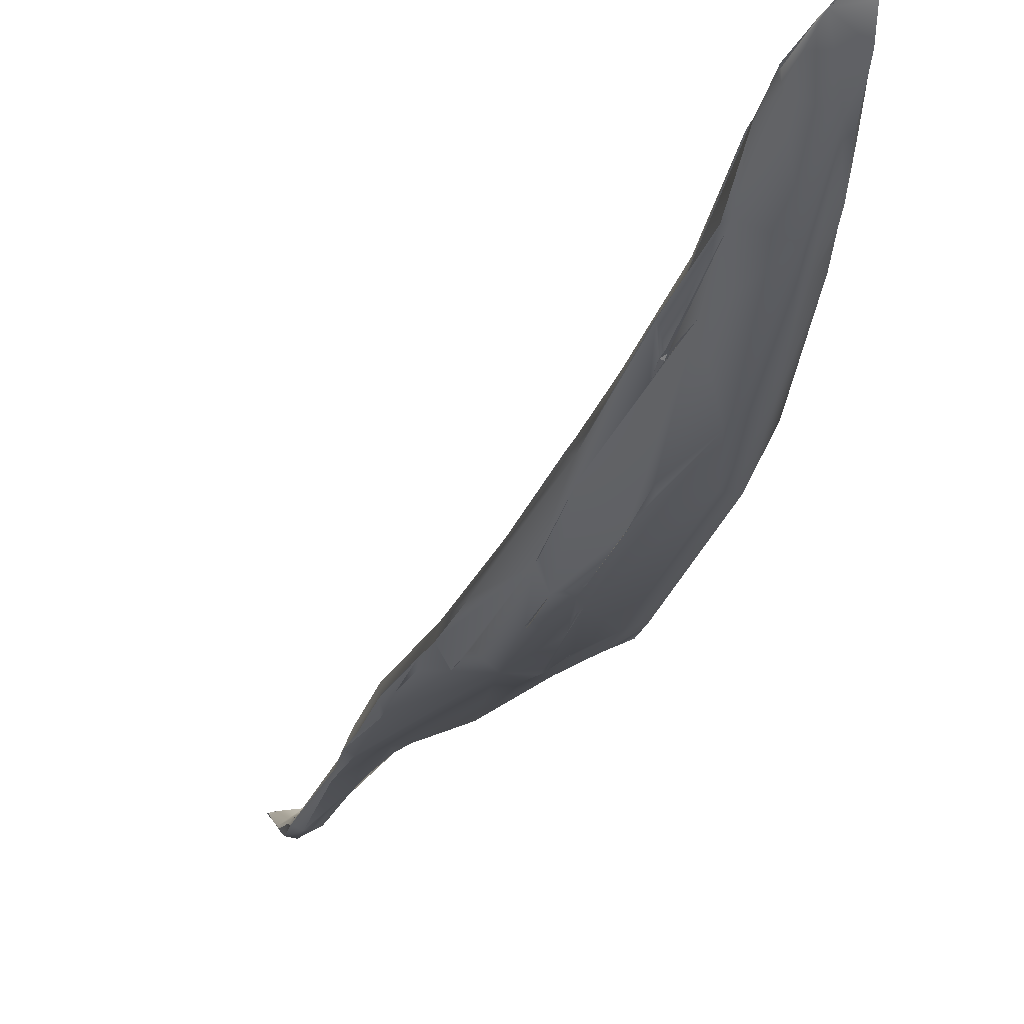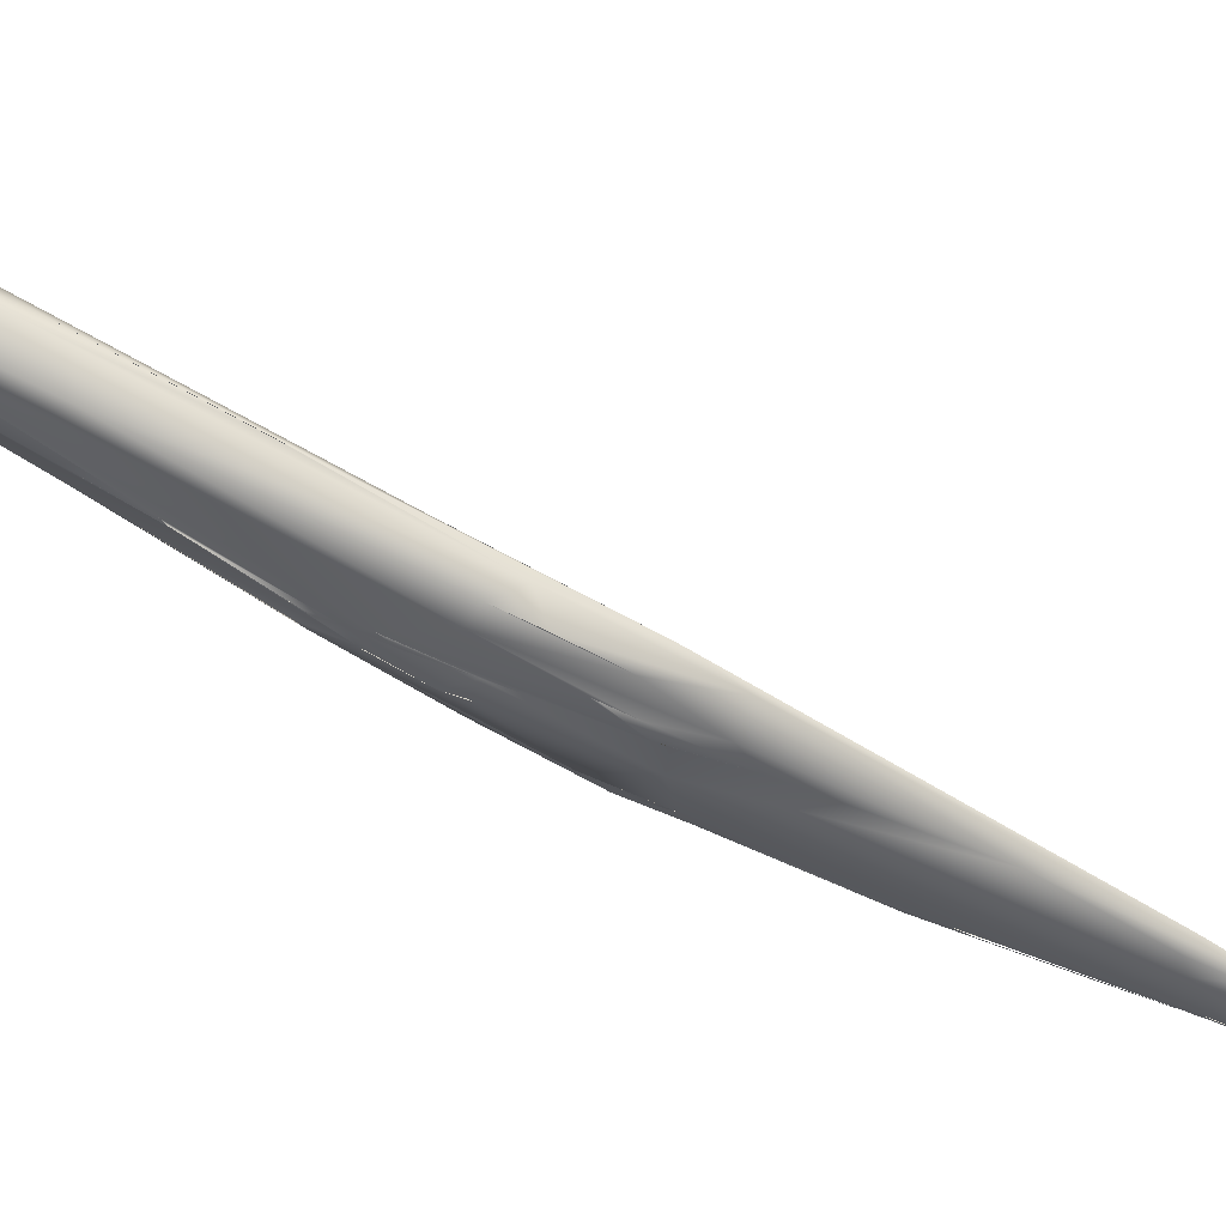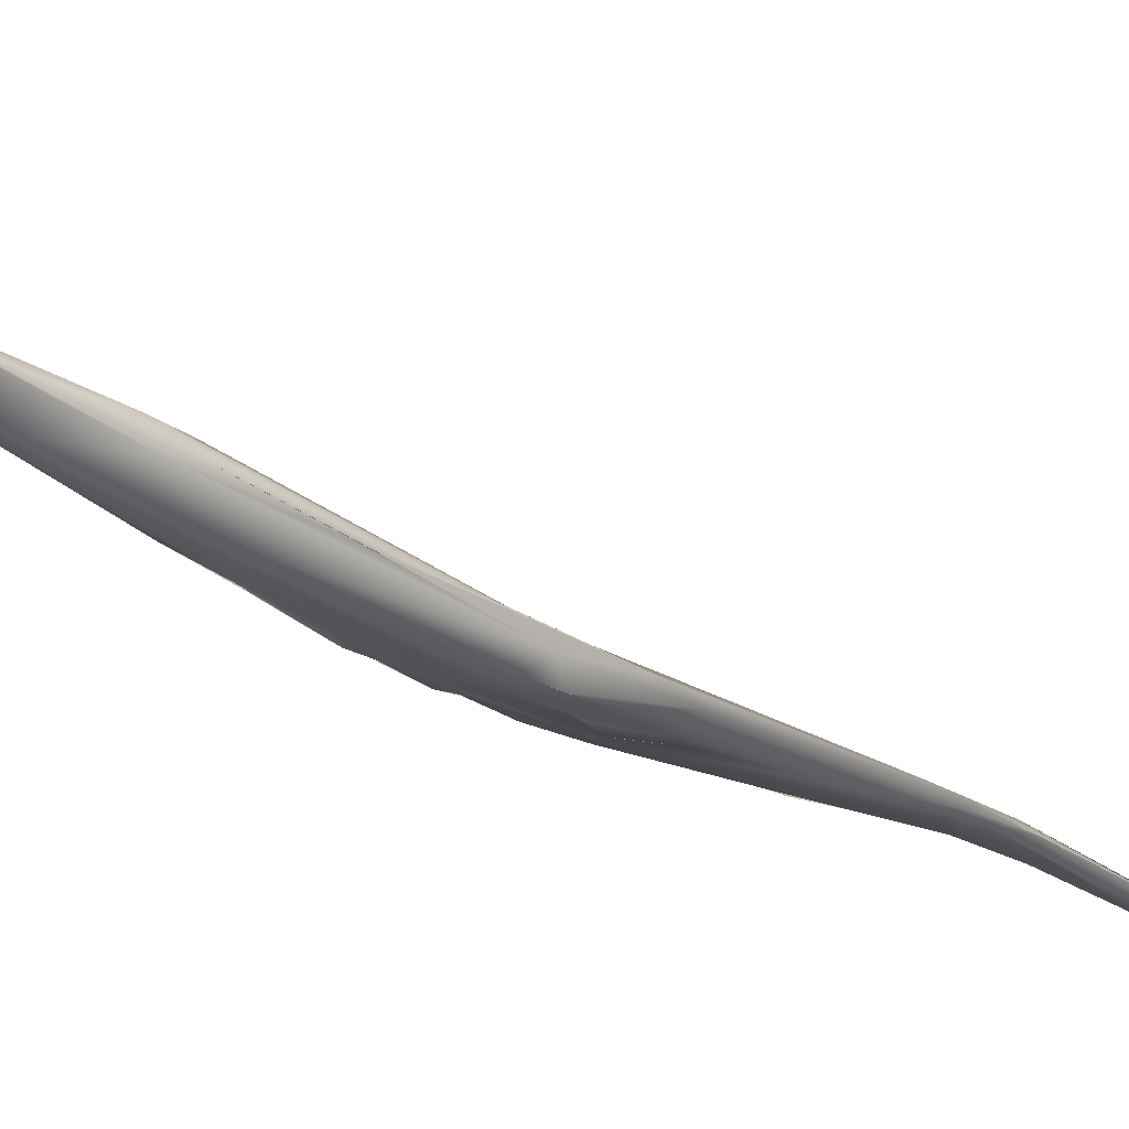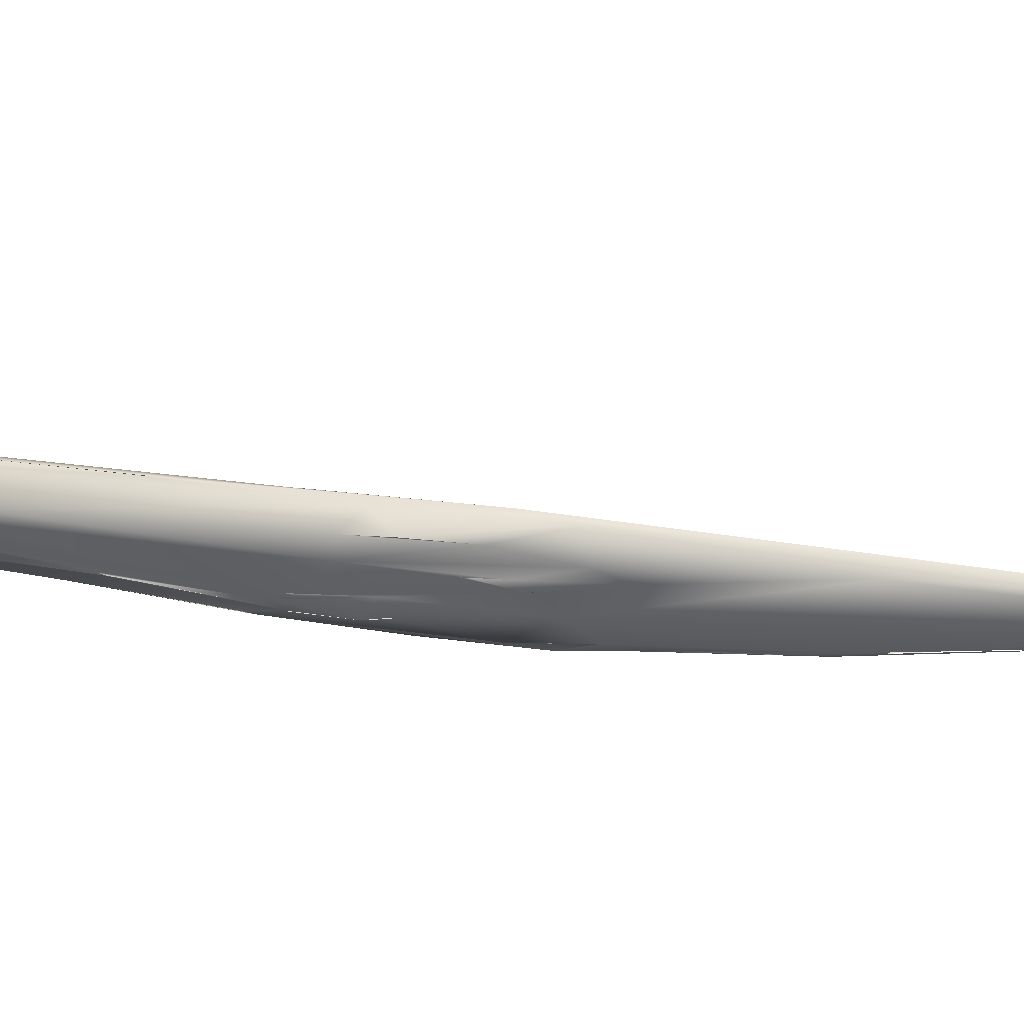
<metadata>
{"format":"obj","ext":"obj","renderer":"f3d","projection":"perspective","resolution":1024,"background":"white","views":[{"elev":-7.6,"azim":-30.4,"up":"+Y"},{"elev":-40.7,"azim":46.6,"up":"+Y"},{"elev":-9.0,"azim":26.2,"up":"+Y"},{"elev":-48.0,"azim":77.5,"up":"+Y"}]}
</metadata>
<code>
o FJ1496M.obj_grp1.345
v 1.275 -0.6171 3.67
v 1.277 -0.6136 3.674
v 1.277 -0.6152 3.671
v 1.26 -0.6248 3.705
v 1.276 -0.6161 3.668
v 1.277 -0.6127 3.673
v 1.273 -0.6125 3.676
v 1.277 -0.6132 3.674
v 1.26 -0.6248 3.705
v 1.277 -0.6152 3.671
v 1.274 -0.6166 3.672
v 1.26 -0.6248 3.705
v 1.272 -0.6169 3.673
v 1.271 -0.6186 3.673
v 1.272 -0.6178 3.67
v 1.271 -0.6164 3.673
v 1.27 -0.6154 3.673
v 1.272 -0.6175 3.67
v 1.272 -0.6177 3.67
v 1.271 -0.6186 3.673
v 1.271 -0.6169 3.673
v 1.26 -0.6248 3.705
v 1.274 -0.6161 3.671
v 1.276 -0.6161 3.668
v 1.275 -0.6183 3.674
v 1.276 -0.6161 3.668
v 1.274 -0.6157 3.671
v 1.273 -0.6168 3.672
v 1.272 -0.6182 3.67
v 1.271 -0.6164 3.673
v 1.271 -0.6164 3.673
v 1.273 -0.6125 3.676
v 1.272 -0.6169 3.673
v 1.251 -0.6151 3.677
v 1.273 -0.6125 3.676
v 1.246 -0.6217 3.725
v 1.277 -0.6136 3.673
v 1.225 -0.64 3.759
v 1.248 -0.6231 3.682
v 1.256 -0.6166 3.671
v 1.248 -0.6231 3.682
v 1.228 -0.6254 3.745
v 1.277 -0.6132 3.674
v 1.26 -0.6248 3.705
v 1.253 -0.6159 3.672
v 1.268 -0.6178 3.67
v 1.255 -0.6163 3.672
v 1.252 -0.6176 3.665
v 1.257 -0.6179 3.671
v 1.254 -0.6174 3.669
v 1.253 -0.6159 3.672
v 1.256 -0.6166 3.671
v 1.254 -0.6174 3.669
v 1.252 -0.6174 3.665
v 1.273 -0.6123 3.676
v 1.248 -0.6231 3.682
v 1.25 -0.6161 3.668
v 1.252 -0.6185 3.665
v 1.249 -0.617 3.667
v 1.251 -0.618 3.666
v 1.249 -0.6161 3.667
v 1.248 -0.6231 3.682
v 1.244 -0.6203 3.682
v 1.244 -0.6203 3.682
v 1.249 -0.6165 3.668
v 1.244 -0.6203 3.682
v 1.251 -0.6151 3.678
v 1.249 -0.6161 3.669
v 1.242 -0.6186 3.685
v 1.251 -0.6151 3.678
v 1.244 -0.6203 3.682
v 1.242 -0.6186 3.685
v 1.26 -0.6248 3.705
v 1.236 -0.6301 3.762
v 1.238 -0.6321 3.755
v 1.236 -0.6299 3.762
v 1.216 -0.6329 3.748
v 1.231 -0.6245 3.757
v 1.242 -0.6186 3.685
v 1.22 -0.6301 3.74
v 1.229 -0.6259 3.716
v 1.223 -0.6273 3.802
v 1.223 -0.6274 3.802
v 1.217 -0.634 3.812
v 1.222 -0.6347 3.739
v 1.222 -0.6347 3.739
v 1.212 -0.6309 3.768
v 1.226 -0.6257 3.75
v 1.209 -0.6253 3.793
v 1.206 -0.6375 3.803
v 1.217 -0.6384 3.756
v 1.217 -0.6384 3.756
v 1.216 -0.6331 3.748
v 1.219 -0.6237 3.792
v 1.208 -0.618 3.822
v 1.211 -0.6191 3.843
v 1.204 -0.6328 3.79
v 1.212 -0.6309 3.768
v 1.204 -0.6328 3.79
v 1.204 -0.6328 3.79
v 1.211 -0.6191 3.843
v 1.207 -0.6175 3.827
v 1.171 -0.6119 3.909
v 1.171 -0.6119 3.909
v 1.197 -0.6188 3.885
v 1.164 -0.5981 3.933
v 1.181 -0.5904 3.945
v 1.187 -0.6091 3.927
v 1.19 -0.5991 3.938
v 1.19 -0.5991 3.938
v 1.176 -0.5847 4.015
v 1.177 -0.5978 3.984
v 1.168 -0.5952 4.024
v 1.164 -0.5859 3.965
v 1.159 -0.5968 4.011
v 1.165 -0.6073 3.921
v 1.163 -0.6057 3.929
v 1.175 -0.5906 4.016
v 1.19 -0.5991 3.938
v 1.176 -0.5846 4.016
v 1.157 -0.5891 4.122
v 1.151 -0.6007 3.978
v 1.152 -0.5931 3.964
v 1.143 -0.597 3.978
v 1.164 -0.5765 4.047
v 1.156 -0.5945 3.954
v 1.158 -0.5918 3.969
v 1.152 -0.5849 4.006
v 1.079 -0.5771 4.287
v 1.139 -0.5637 4.285
v 1.139 -0.5757 4.073
v 1.158 -0.5916 3.97
v 1.098 -0.5857 4.114
v 1.13 -0.5502 4.325
v 1.141 -0.5676 4.148
v 1.121 -0.5914 4.036
v 1.141 -0.5965 3.992
v 1.14 -0.5848 3.996
v 1.113 -0.5781 4.255
v 1.119 -0.5764 4.28
v 1.119 -0.5732 4.071
v 1.103 -0.5466 4.295
v 1.085 -0.57 4.132
v 1.116 -0.568 4.339
v 1.108 -0.5649 4.388
v 1.114 -0.5482 4.405
v 1.091 -0.5286 4.38
v 1.09 -0.5607 4.159
v 1.09 -0.5609 4.158
v 1.082 -0.5643 4.418
v 1.098 -0.5739 4.319
v 1.076 -0.512 4.524
v 1.103 -0.5883 4.1
v 1.069 -0.5431 4.326
v 1.108 -0.5649 4.389
v 1.098 -0.5591 4.42
v 1.098 -0.5785 4.301
v 1.097 -0.5251 4.445
v 1.098 -0.5256 4.442
v 1.084 -0.5792 4.132
v 1.081 -0.5776 4.142
v 1.079 -0.5786 4.161
v 1.091 -0.5282 4.383
v 1.094 -0.5784 4.311
v 1.091 -0.5706 4.349
v 1.092 -0.5711 4.344
v 1.061 -0.5747 4.261
v 1.062 -0.5707 4.22
v 1.078 -0.5785 4.163
v 1.048 -0.5426 4.293
v 1.044 -0.5555 4.439
v 1.076 -0.5118 4.525
v 1.051 -0.5652 4.241
v 1.048 -0.5413 4.327
v 1.035 -0.5495 4.296
v 1.018 -0.4629 4.602
v 1.062 -0.5657 4.389
v 1.032 -0.5144 4.617
v 1.06 -0.5743 4.263
v 1.03 -0.481 4.655
v 1.038 -0.5609 4.283
v 1.056 -0.5668 4.226
v 1.035 -0.5495 4.296
v 1.039 -0.5615 4.278
v 1.022 -0.4602 4.661
v 1.031 -0.5124 4.455
v 1.037 -0.5601 4.395
v 1.045 -0.5589 4.426
v 1.041 -0.5521 4.449
v 1.042 -0.5607 4.378
v 1.044 -0.5677 4.313
v 1.019 -0.5164 4.436
v 1.033 -0.5511 4.449
v 1.045 -0.5588 4.426
v 1.047 -0.5589 4.425
v 1.005 -0.5353 4.451
v 1.037 -0.5602 4.395
v 1.044 -0.5618 4.376
v 1.025 -0.5493 4.434
v 1.017 -0.5444 4.359
v 1.036 -0.4772 4.639
v 1.024 -0.549 4.437
v 1.026 -0.5478 4.471
v 1.002 -0.5211 4.42
v 1 -0.5189 4.428
v 1.009 -0.527 4.54
v 1.009 -0.5275 4.539
v 1.017 -0.5141 4.617
v 1.008 -0.5244 4.545
v 0.984 -0.4922 4.672
v 1.003 -0.5325 4.459
v 0.9873 -0.4447 4.749
v 0.9687 -0.4317 4.789
v 0.9532 -0.4298 4.708
v 0.978 -0.4363 4.73
v 1.008 -0.5256 4.539
v 0.9917 -0.5099 4.595
v 1 -0.5131 4.584
v 0.9868 -0.478 4.719
v 0.9773 -0.5025 4.543
v 0.9673 -0.4917 4.557
v 0.9708 -0.4883 4.539
v 0.9546 -0.469 4.608
v 0.9873 -0.4447 4.749
v 0.971 -0.4886 4.539
v 0.9676 -0.4301 4.784
v 0.9296 -0.4497 4.734
v 0.9469 -0.47 4.662
v 0.9481 -0.4372 4.808
v 0.9467 -0.4603 4.635
v 0.9687 -0.4318 4.787
v 0.944 -0.4145 4.822
v 0.9498 -0.4221 4.824
v 0.918 -0.4222 4.747
v 0.9438 -0.4142 4.823
v 0.9217 -0.4017 4.787
v 0.9261 -0.4456 4.701
v 0.9441 -0.4592 4.686
v 0.9398 -0.4611 4.682
v 0.9397 -0.4611 4.682
v 0.947 -0.4696 4.663
v 0.9425 -0.462 4.683
v 0.9398 -0.4612 4.682
v 0.9425 -0.462 4.683
v 0.9423 -0.4588 4.686
v 0.9268 -0.4466 4.697
v 0.9502 -0.4222 4.822
v 0.9377 -0.4068 4.819
v 0.9418 -0.4571 4.685
v 0.943 -0.458 4.686
v 0.928 -0.4287 4.829
v 0.9388 -0.4126 4.847
v 0.943 -0.4169 4.837
v 0.9379 -0.4124 4.847
v 0.9024 -0.4155 4.806
v 0.9119 -0.395 4.893
v 0.8962 -0.3873 4.909
v 0.9145 -0.4316 4.748
v 0.9135 -0.3884 4.885
v 0.9112 -0.3936 4.898
v 0.8915 -0.3737 4.877
v 0.8832 -0.3841 4.847
v 0.8786 -0.369 4.884
v 0.8874 -0.3623 4.916
v 0.9011 -0.4165 4.798
v 0.8696 -0.3747 4.898
v 0.8911 -0.3876 4.836
v 0.899 -0.3667 4.917
v 0.9145 -0.4316 4.748
v 0.9011 -0.4165 4.798
v 0.8826 -0.3806 4.854
v 0.8781 -0.3818 4.862
v 0.8903 -0.3621 4.942
v 0.8832 -0.3841 4.847
v 0.8922 -0.3649 4.937
v 0.8953 -0.3604 4.927
v 0.8882 -0.3527 4.926
v 0.8964 -0.3602 4.929
v 0.8938 -0.3532 4.936
v 0.8938 -0.3532 4.936
v 0.8887 -0.3503 4.946
v 0.8781 -0.3818 4.862
v 0.8877 -0.3832 4.849
v 0.8821 -0.3805 4.853
v 0.8821 -0.3804 4.853
v 0.8789 -0.3769 4.867
v 0.8778 -0.3722 4.88
v 0.8803 -0.3601 4.902
v 0.8803 -0.3603 4.902
v 0.8788 -0.3496 4.919
v 0.8882 -0.3527 4.926
v 0.8873 -0.3628 4.916
v 0.8827 -0.3505 4.932
v 0.8801 -0.3499 4.935
v 0.8938 -0.3532 4.936
v 0.8887 -0.3503 4.946
v 0.8823 -0.3444 4.958
v 0.8823 -0.3444 4.958
v 0.8654 -0.347 4.942
v 0.8788 -0.3502 4.918
v 0.8882 -0.3527 4.926
v 0.8887 -0.3503 4.946
v 0.8669 -0.3497 4.931
v 0.8757 -0.3333 4.963
v 0.8823 -0.3444 4.958
v 0.8887 -0.3503 4.946
v 0.8757 -0.3333 4.963
v 0.8679 -0.3664 4.897
v 0.8679 -0.3664 4.897
v 0.8662 -0.3644 4.902
v 0.8669 -0.3497 4.931
v 0.8668 -0.3658 4.903
v 0.8669 -0.3497 4.931
v 0.8757 -0.3332 4.963
v 0.8718 -0.3342 4.957
v 0.8669 -0.3497 4.931
v 0.8725 -0.3367 4.959
v 0.87 -0.3376 4.956
v 0.8655 -0.3471 4.942
v 0.8714 -0.3336 4.96
v 0.8713 -0.3337 4.96
v 0.87 -0.3364 4.956
v 0.8707 -0.336 4.957
v 0.87 -0.3376 4.956
v 0.8743 -0.3342 4.963
v 0.8713 -0.3352 4.958
v 0.8713 -0.3337 4.96
v 0.8714 -0.3336 4.96
v 0.87 -0.3364 4.956
v 0.8707 -0.336 4.957
v 0.8771 -0.3336 4.964
v 0.8772 -0.3335 4.964
v 0.8771 -0.3336 4.964
v 0.8772 -0.3335 4.964
v 0.8742 -0.3327 4.963
v 0.8742 -0.3327 4.963
v 0.8728 -0.3333 4.962
v 0.873 -0.3331 4.962
v 0.8748 -0.3339 4.963
v 0.8713 -0.3352 4.958
v 0.8742 -0.3327 4.963
v 0.8742 -0.3327 4.963
v 0.8728 -0.3333 4.962
v 0.873 -0.3331 4.962
v 0.8669 -0.3497 4.931
f 3 4 5
f 8 9 10
f 11 12 13
f 14 15 16
f 17 22 18
f 25 7 26
f 26 7 6
f 31 32 33
f 34 35 30
f 30 29 34
f 22 38 39
f 40 19 41
f 18 22 39
f 36 37 42
f 43 36 44
f 45 34 29
f 50 51 52
f 53 54 45
f 37 55 42
f 56 48 49
f 55 80 42
f 80 55 34
f 57 58 62
f 54 61 45
f 62 63 57
f 61 34 45
f 66 67 68
f 69 70 71
f 73 74 75
f 75 38 22
f 62 77 63
f 36 76 44
f 36 78 76
f 63 77 79
f 72 80 34
f 81 80 72
f 75 74 82
f 83 76 78
f 84 75 82
f 77 62 85
f 38 86 39
f 42 80 87
f 87 88 42
f 36 42 78
f 88 87 89
f 38 75 84
f 38 84 90
f 91 86 38
f 85 92 77
f 93 87 80
f 78 94 83
f 83 94 96
f 42 89 78
f 78 89 95
f 91 38 90
f 92 98 77
f 98 92 99
f 97 91 90
f 100 89 87
f 102 96 94
f 103 97 90
f 105 84 82
f 84 105 90
f 106 89 100
f 82 101 105
f 102 107 96
f 90 105 108
f 90 108 104
f 109 96 107
f 110 105 101
f 109 107 111
f 105 110 112
f 112 110 113
f 95 89 114
f 112 115 108
f 115 112 113
f 116 106 100
f 97 103 117
f 115 104 108
f 118 119 120
f 113 110 118
f 106 114 89
f 95 114 107
f 113 118 121
f 118 120 121
f 103 122 117
f 106 116 123
f 124 117 122
f 111 107 125
f 126 114 106
f 126 127 114
f 127 128 114
f 114 125 107
f 114 128 125
f 104 115 122
f 115 129 122
f 121 120 130
f 132 126 128
f 126 138 128
f 116 138 123
f 125 128 131
f 122 129 133
f 113 121 115
f 134 111 125
f 120 134 130
f 137 138 116
f 131 135 125
f 138 131 128
f 129 121 139
f 140 121 130
f 115 121 129
f 131 138 141
f 131 142 135
f 141 138 143
f 130 144 140
f 145 144 130
f 146 130 134
f 122 133 124
f 125 135 147
f 131 148 142
f 131 141 148
f 121 140 139
f 150 140 144
f 139 140 151
f 134 152 146
f 153 136 124
f 148 154 142
f 143 149 141
f 130 146 145
f 144 155 156
f 139 157 129
f 134 158 152
f 147 159 134
f 160 136 153
f 153 133 160
f 161 138 137
f 162 160 133
f 163 135 142
f 147 134 125
f 143 148 149
f 164 139 151
f 164 151 166
f 151 140 150
f 151 150 165
f 150 144 156
f 156 145 146
f 129 167 133
f 147 158 159
f 162 133 168
f 169 162 168
f 161 143 138
f 165 164 166
f 146 152 172
f 169 168 173
f 160 162 173
f 154 147 142
f 148 170 154
f 174 154 170
f 164 165 171
f 150 171 165
f 133 167 168
f 170 148 143
f 157 164 177
f 157 177 129
f 156 146 178
f 129 191 167
f 168 167 181
f 172 180 146
f 168 181 173
f 161 182 183
f 183 143 161
f 182 184 183
f 185 158 147
f 152 158 185
f 143 175 170
f 174 186 154
f 188 177 189
f 150 156 178
f 191 129 190
f 129 177 190
f 146 180 178
f 181 167 179
f 186 147 154
f 174 192 186
f 176 147 186
f 187 177 193
f 188 193 177
f 171 177 164
f 196 191 190
f 196 190 199
f 177 187 190
f 196 181 179
f 184 200 183
f 152 185 201
f 170 192 174
f 147 176 185
f 188 171 193
f 197 202 198
f 191 196 179
f 172 201 180
f 204 183 200
f 175 205 170
f 178 208 150
f 199 187 193
f 199 193 203
f 199 203 206
f 203 193 207
f 171 150 208
f 181 196 200
f 205 192 170
f 205 186 192
f 193 209 207
f 171 209 193
f 171 210 209
f 210 171 208
f 196 199 211
f 201 185 212
f 212 180 201
f 212 213 180
f 176 215 185
f 176 186 214
f 216 209 217
f 218 209 210
f 209 218 217
f 200 196 221
f 221 196 220
f 180 219 178
f 218 210 217
f 208 178 219
f 211 199 220
f 220 199 206
f 213 219 180
f 222 186 205
f 186 223 214
f 219 210 208
f 204 200 221
f 204 221 225
f 224 185 226
f 214 215 176
f 227 206 217
f 227 220 206
f 227 217 210
f 229 219 213
f 221 230 225
f 222 223 186
f 224 226 231
f 185 215 226
f 226 215 232
f 220 227 228
f 214 223 234
f 235 231 226
f 236 215 214
f 215 248 232
f 220 237 221
f 228 237 220
f 228 239 237
f 240 241 242
f 243 244 245
f 233 229 213
f 221 246 230
f 223 230 234
f 247 231 235
f 215 236 248
f 232 248 235
f 228 227 238
f 239 249 237
f 210 251 227
f 219 229 251
f 233 253 229
f 252 247 235
f 248 252 235
f 214 234 236
f 227 255 250
f 219 251 210
f 253 254 256
f 229 253 257
f 234 230 246
f 234 246 258
f 259 260 252
f 248 236 261
f 251 255 227
f 251 229 257
f 234 258 262
f 256 257 253
f 252 248 259
f 248 264 259
f 265 249 255
f 237 249 265
f 251 266 255
f 234 263 236
f 263 234 267
f 263 261 236
f 261 264 248
f 268 259 264
f 251 257 266
f 269 270 271
f 270 272 271
f 234 274 267
f 260 259 275
f 275 259 276
f 257 256 273
f 264 277 268
f 277 278 268
f 278 277 279
f 280 281 276
f 281 275 276
f 265 255 282
f 283 267 284
f 267 274 285
f 286 283 284
f 263 267 287
f 286 287 283
f 261 263 288
f 261 289 264
f 291 292 293
f 295 294 296
f 297 275 281
f 273 298 299
f 290 264 289
f 264 290 294
f 295 301 294
f 302 303 304
f 305 306 307
f 282 255 266
f 266 308 282
f 299 266 257
f 272 309 271
f 286 310 287
f 287 288 263
f 288 287 311
f 266 312 308
f 310 311 287
f 257 273 299
f 311 300 288
f 313 294 300
f 313 296 294
f 314 299 298
f 315 304 303
f 314 318 299
f 317 316 319
f 324 325 326
f 266 299 312
f 299 345 312
l 64 65
l 23 24
l 1 2
l 331 332
l 337 338
l 46 47
l 335 336
l 333 334
l 27 28
l 194 195
l 20 21
l 341 342
l 320 321
l 327 328
l 59 60
l 343 344
l 322 323
l 339 340
l 329 330

</code>
